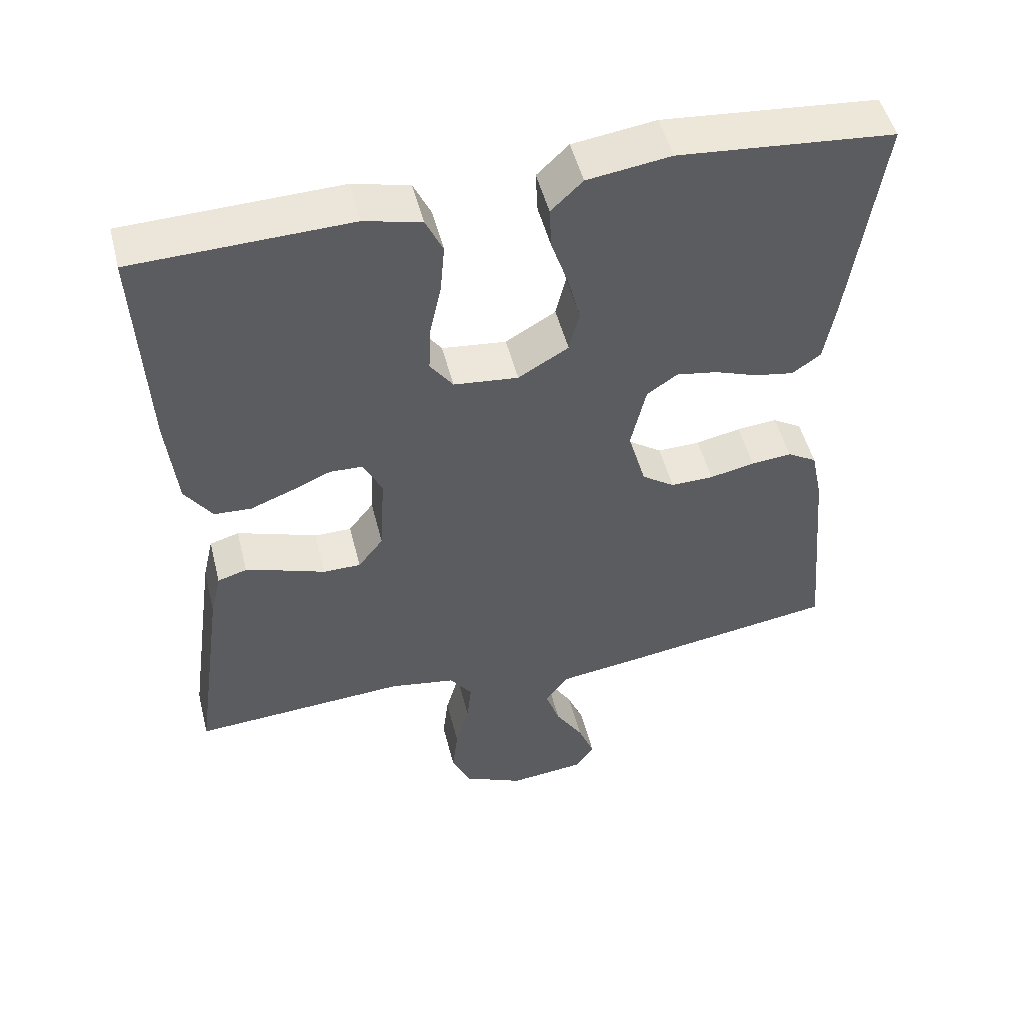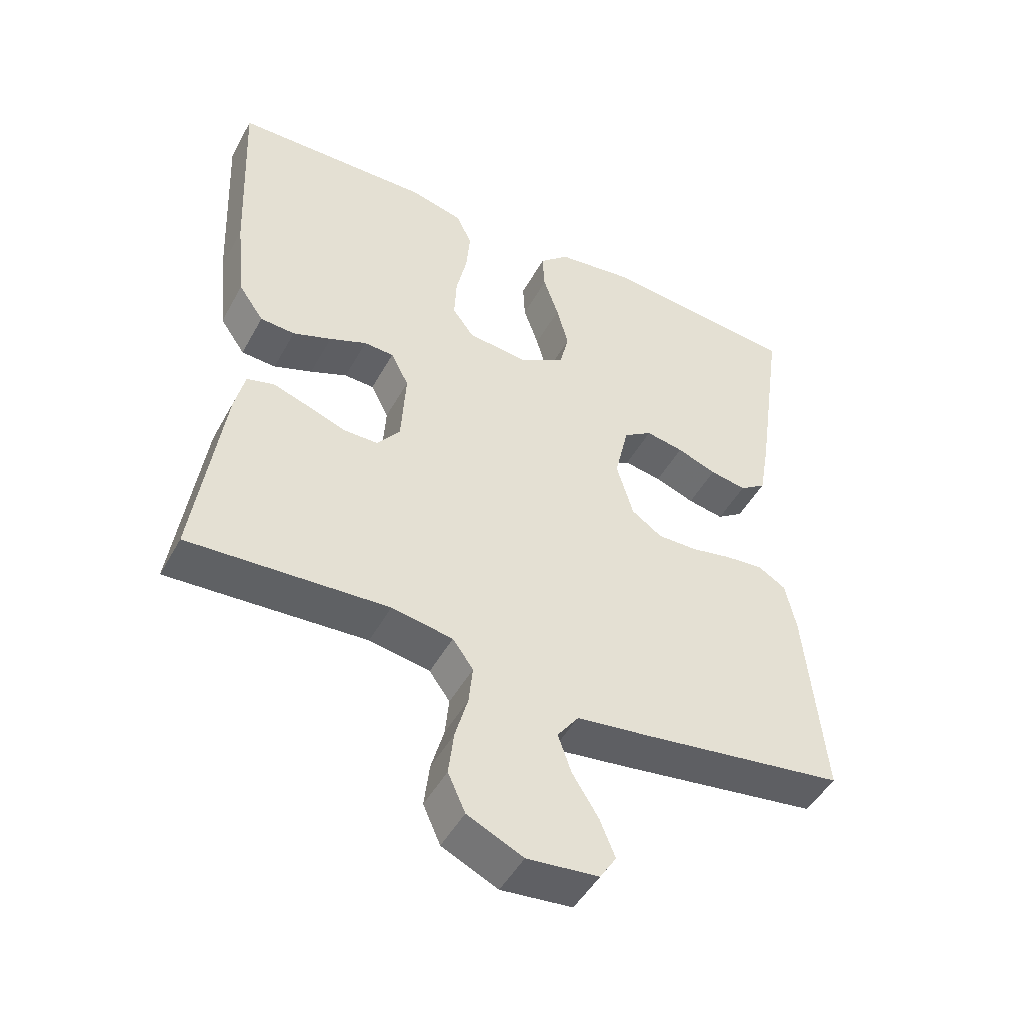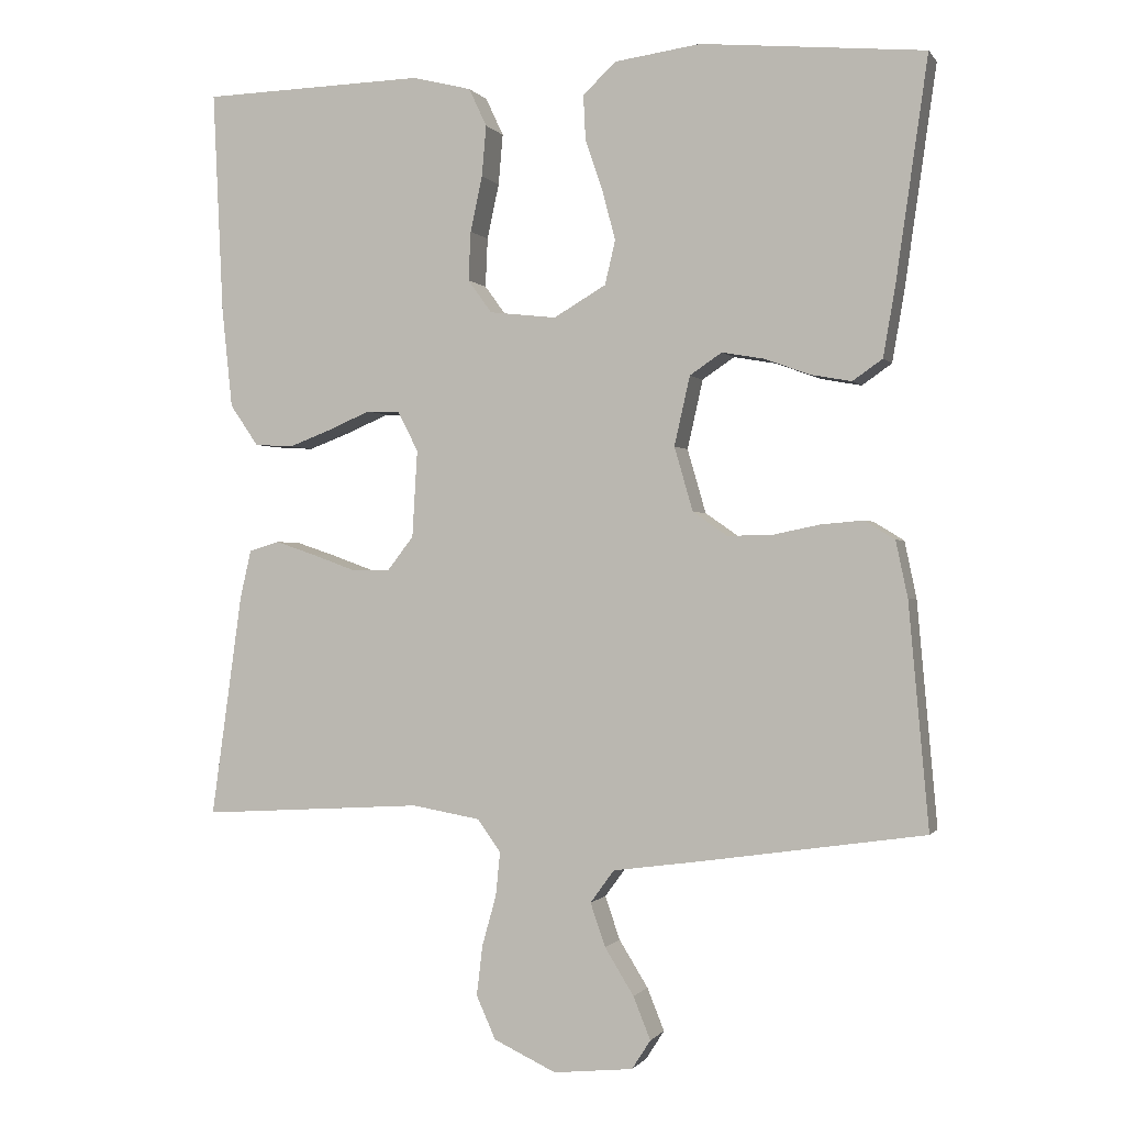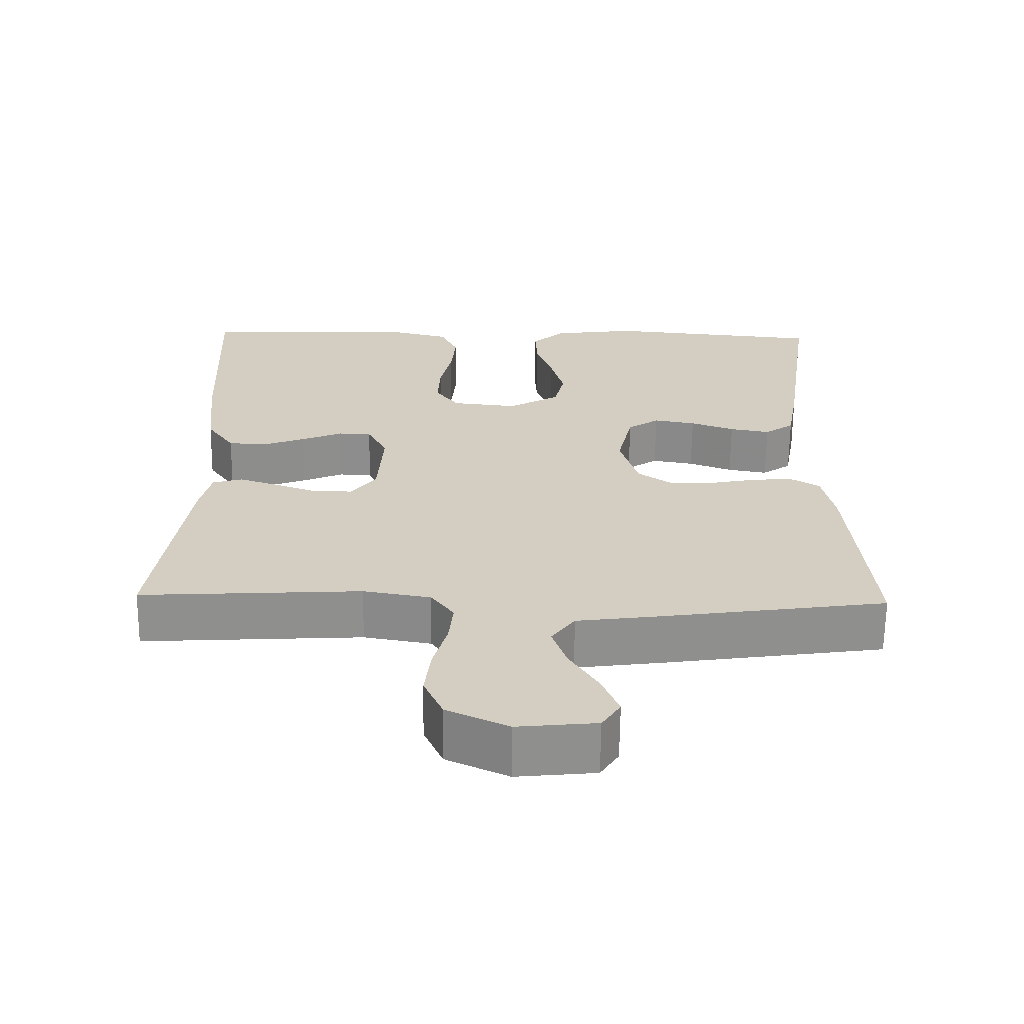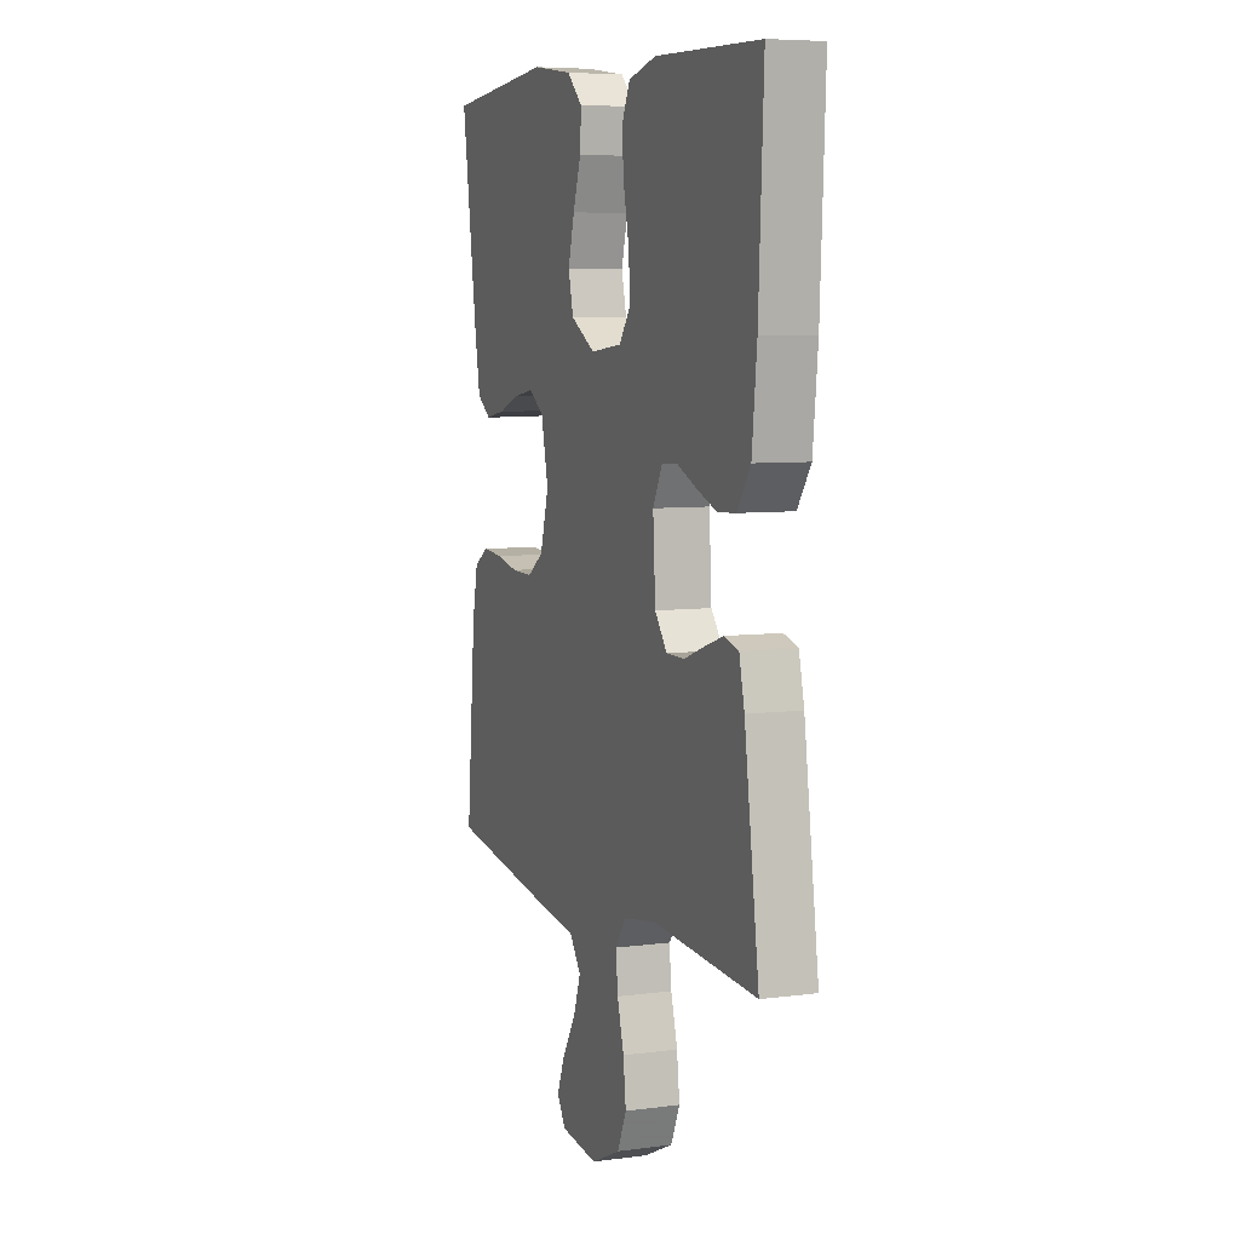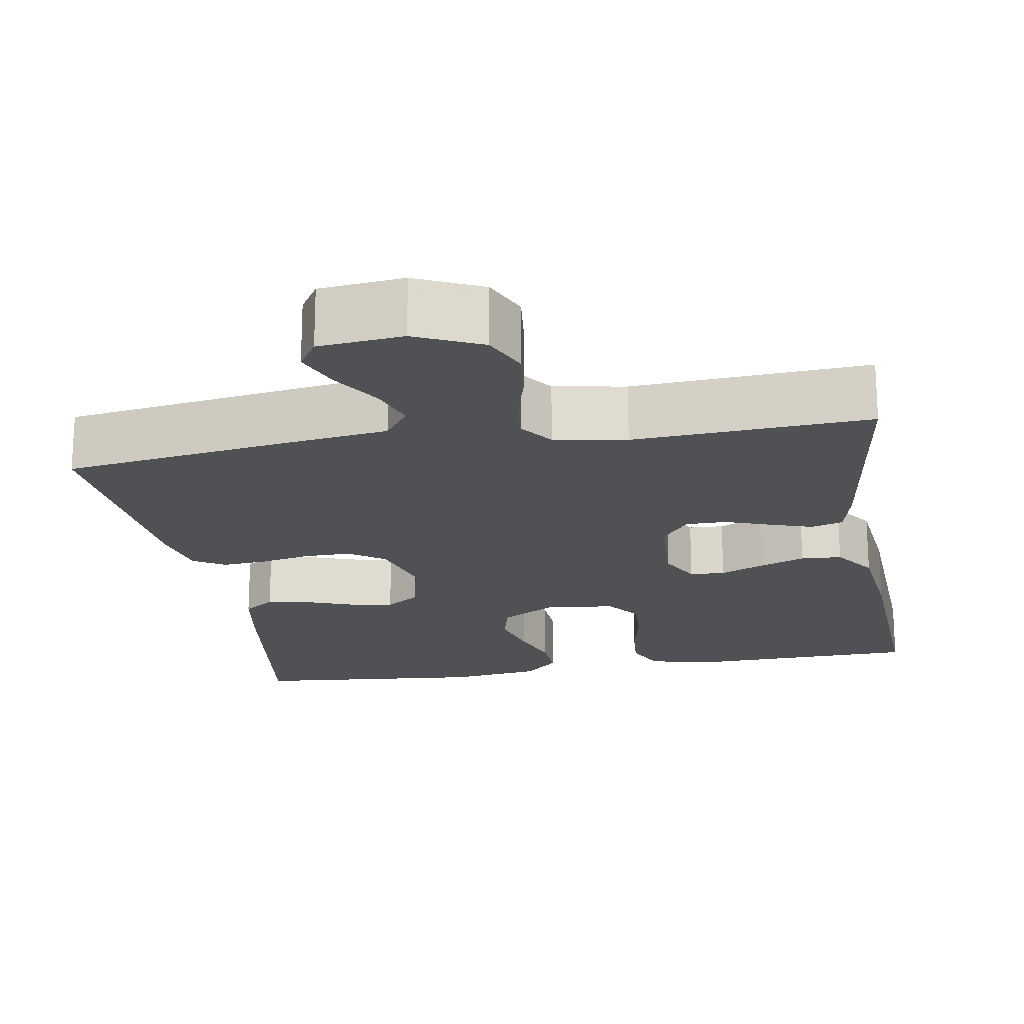
<metadata>
{"format":"obj","ext":"obj","renderer":"f3d","projection":"perspective","resolution":1024,"background":"white","views":[{"elev":50.4,"azim":-14.1,"up":"+Z"},{"elev":-48.2,"azim":-27.8,"up":"+Z"},{"elev":-0.4,"azim":17.3,"up":"+Z"},{"elev":-64.9,"azim":-0.7,"up":"+Z"},{"elev":6.8,"azim":-111.1,"up":"+Z"},{"elev":-19.6,"azim":-170.3,"up":"+Y"}]}
</metadata>
<code>
v -0.5 0.07 -0.5
v -0.458 0.07 -0.2
v -0.443 0.07 -0.135
v -0.402 0.07 -0.123
v -0.348 0.07 -0.141
v -0.29 0.07 -0.162
v -0.238 0.07 -0.162
v -0.203 0.07 -0.117
v -0.196 0.07 0
v -0.223 0.07 0.053
v -0.268 0.07 0.055
v -0.324 0.07 0.031
v -0.382 0.07 0.009
v -0.434 0.07 0.012
v -0.472 0.07 0.067
v -0.486 0.07 0.2
v -0.5 0.07 0.5
v -0.2 0.07 0.508
v -0.121 0.07 0.488
v -0.097 0.07 0.437
v -0.103 0.07 0.369
v -0.119 0.07 0.295
v -0.122 0.07 0.229
v -0.09 0.07 0.185
v 0 0.07 0.175
v 0.07 0.07 0.216
v 0.084 0.07 0.275
v 0.066 0.07 0.343
v 0.043 0.07 0.411
v 0.04 0.07 0.47
v 0.084 0.07 0.512
v 0.2 0.07 0.528
v 0.5 0.07 0.5
v 0.457 0.07 0.2
v 0.441 0.07 0.108
v 0.401 0.07 0.08
v 0.346 0.07 0.09
v 0.286 0.07 0.112
v 0.229 0.07 0.122
v 0.186 0.07 0.093
v 0.165 0.07 0
v 0.19 0.07 -0.086
v 0.236 0.07 -0.118
v 0.296 0.07 -0.117
v 0.359 0.07 -0.104
v 0.416 0.07 -0.099
v 0.457 0.07 -0.124
v 0.473 0.07 -0.2
v 0.5 0.07 -0.5
v 0.2 0.07 -0.544
v 0.082 0.07 -0.56
v 0.05 0.07 -0.604
v 0.07 0.07 -0.662
v 0.109 0.07 -0.725
v 0.132 0.07 -0.782
v 0.107 0.07 -0.821
v 0 0.07 -0.832
v -0.084 0.07 -0.793
v -0.11 0.07 -0.735
v -0.102 0.07 -0.668
v -0.083 0.07 -0.6
v -0.077 0.07 -0.541
v -0.108 0.07 -0.498
v -0.2 0.07 -0.482
v -0.5 0 -0.5
v -0.458 0 -0.2
v -0.443 0 -0.135
v -0.402 0 -0.123
v -0.348 0 -0.141
v -0.29 0 -0.162
v -0.238 0 -0.162
v -0.203 0 -0.117
v -0.196 0 0
v -0.223 0 0.053
v -0.268 0 0.055
v -0.324 0 0.031
v -0.382 0 0.009
v -0.434 0 0.012
v -0.472 0 0.067
v -0.486 0 0.2
v -0.5 0 0.5
v -0.2 0 0.508
v -0.121 0 0.488
v -0.097 0 0.437
v -0.103 0 0.369
v -0.119 0 0.295
v -0.122 0 0.229
v -0.09 0 0.185
v 0 0 0.175
v 0.07 0 0.216
v 0.084 0 0.275
v 0.066 0 0.343
v 0.043 0 0.411
v 0.04 0 0.47
v 0.084 0 0.512
v 0.2 0 0.528
v 0.5 0 0.5
v 0.457 0 0.2
v 0.441 0 0.108
v 0.401 0 0.08
v 0.346 0 0.09
v 0.286 0 0.112
v 0.229 0 0.122
v 0.186 0 0.093
v 0.165 0 0
v 0.19 0 -0.086
v 0.236 0 -0.118
v 0.296 0 -0.117
v 0.359 0 -0.104
v 0.416 0 -0.099
v 0.457 0 -0.124
v 0.473 0 -0.2
v 0.5 0 -0.5
v 0.2 0 -0.544
v 0.082 0 -0.56
v 0.05 0 -0.604
v 0.07 0 -0.662
v 0.109 0 -0.725
v 0.132 0 -0.782
v 0.107 0 -0.821
v 0 0 -0.832
v -0.084 0 -0.793
v -0.11 0 -0.735
v -0.102 0 -0.668
v -0.083 0 -0.6
v -0.077 0 -0.541
v -0.108 0 -0.498
v -0.2 0 -0.482
f 59 60 61
f 58 59 61
f 57 58 61
f 56 57 61
f 55 56 61
f 54 55 61
f 53 54 61
f 52 53 61 62
f 51 52 62 63
f 50 51 63
f 49 50 63
f 48 49 63
f 47 48 63
f 46 47 63
f 45 46 63
f 44 45 63
f 36 37 38
f 35 36 38
f 34 35 38
f 33 34 38
f 32 33 38
f 31 32 38
f 30 31 38
f 29 30 38
f 28 29 38
f 27 28 38 39
f 26 27 39 40
f 20 21 22
f 19 20 22
f 18 19 22
f 17 18 22
f 16 17 22
f 15 16 22
f 14 15 22
f 13 14 22
f 12 13 22
f 11 12 22
f 10 11 22 23
f 9 10 23 24
f 4 5 6
f 3 4 6
f 2 3 6
f 1 2 6
f 64 1 6
f 64 6 7
f 63 64 7
f 44 63 7
f 43 44 7
f 42 43 7 8
f 9 24 25
f 8 9 25
f 42 8 25
f 41 42 25
f 25 26 40 41
f 125 124 123
f 125 123 122
f 125 122 121
f 125 121 120
f 125 120 119
f 125 119 118
f 125 118 117
f 126 125 117 116
f 127 126 116 115
f 127 115 114
f 127 114 113
f 127 113 112
f 127 112 111
f 127 111 110
f 127 110 109
f 127 109 108
f 102 101 100
f 102 100 99
f 102 99 98
f 102 98 97
f 102 97 96
f 102 96 95
f 102 95 94
f 102 94 93
f 102 93 92
f 103 102 92 91
f 104 103 91 90
f 86 85 84
f 86 84 83
f 86 83 82
f 86 82 81
f 86 81 80
f 86 80 79
f 86 79 78
f 86 78 77
f 86 77 76
f 86 76 75
f 87 86 75 74
f 88 87 74 73
f 70 69 68
f 70 68 67
f 70 67 66
f 70 66 65
f 70 65 128
f 71 70 128
f 71 128 127
f 71 127 108
f 71 108 107
f 72 71 107 106
f 89 88 73
f 89 73 72
f 89 72 106
f 89 106 105
f 105 104 90 89
f 1 65 66 2
f 2 66 67 3
f 3 67 68 4
f 4 68 69 5
f 5 69 70 6
f 6 70 71 7
f 7 71 72 8
f 8 72 73 9
f 9 73 74 10
f 10 74 75 11
f 11 75 76 12
f 12 76 77 13
f 13 77 78 14
f 14 78 79 15
f 15 79 80 16
f 16 80 81 17
f 17 81 82 18
f 18 82 83 19
f 19 83 84 20
f 20 84 85 21
f 21 85 86 22
f 22 86 87 23
f 23 87 88 24
f 24 88 89 25
f 25 89 90 26
f 26 90 91 27
f 27 91 92 28
f 28 92 93 29
f 29 93 94 30
f 30 94 95 31
f 31 95 96 32
f 32 96 97 33
f 33 97 98 34
f 34 98 99 35
f 35 99 100 36
f 36 100 101 37
f 37 101 102 38
f 38 102 103 39
f 39 103 104 40
f 40 104 105 41
f 41 105 106 42
f 42 106 107 43
f 43 107 108 44
f 44 108 109 45
f 45 109 110 46
f 46 110 111 47
f 47 111 112 48
f 48 112 113 49
f 49 113 114 50
f 50 114 115 51
f 51 115 116 52
f 52 116 117 53
f 53 117 118 54
f 54 118 119 55
f 55 119 120 56
f 56 120 121 57
f 57 121 122 58
f 58 122 123 59
f 59 123 124 60
f 60 124 125 61
f 61 125 126 62
f 62 126 127 63
f 63 127 128 64
f 64 128 65 1

</code>
